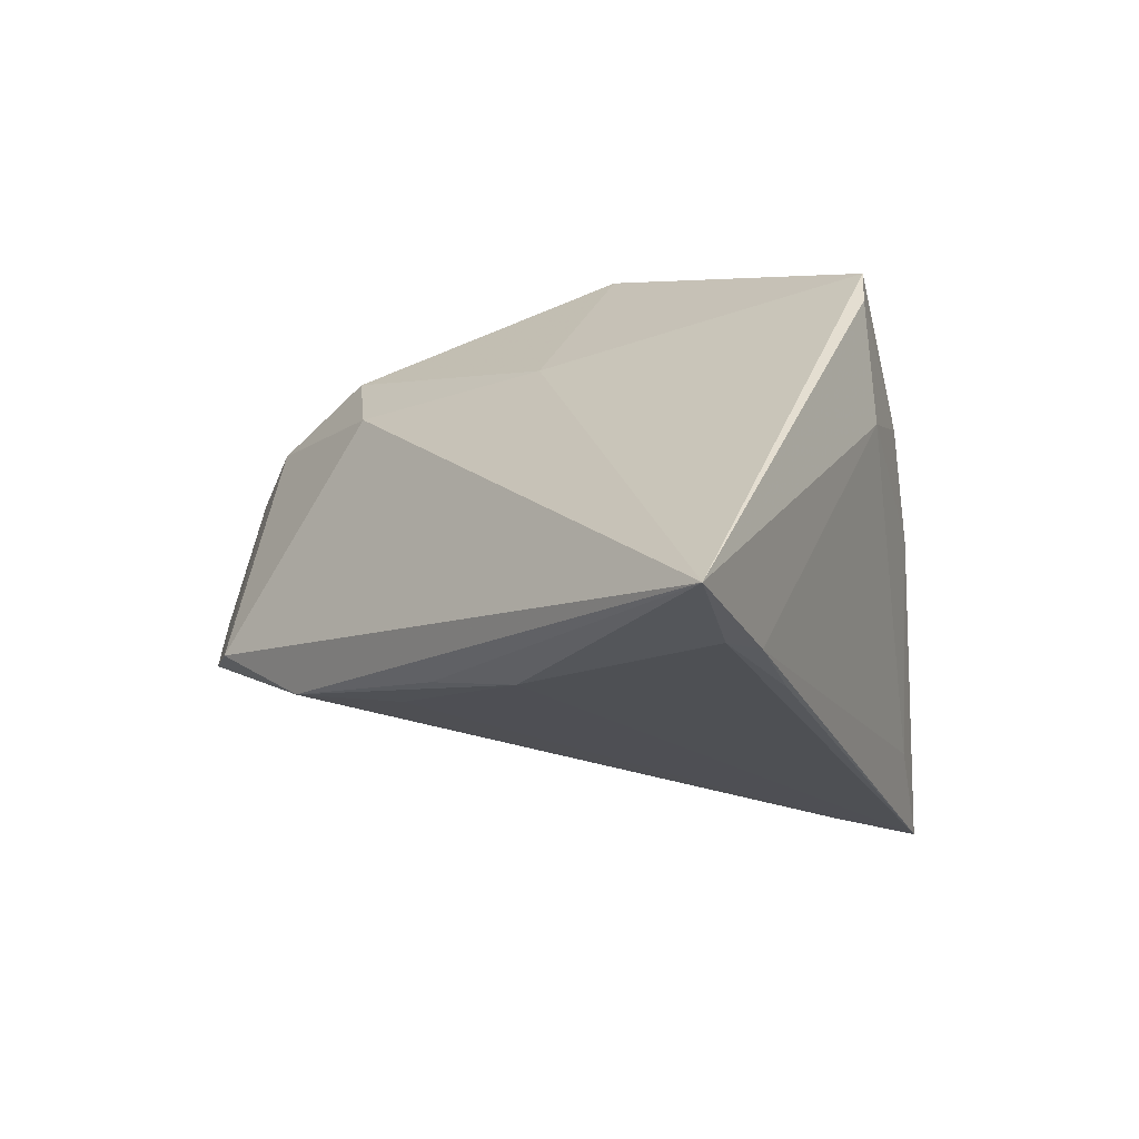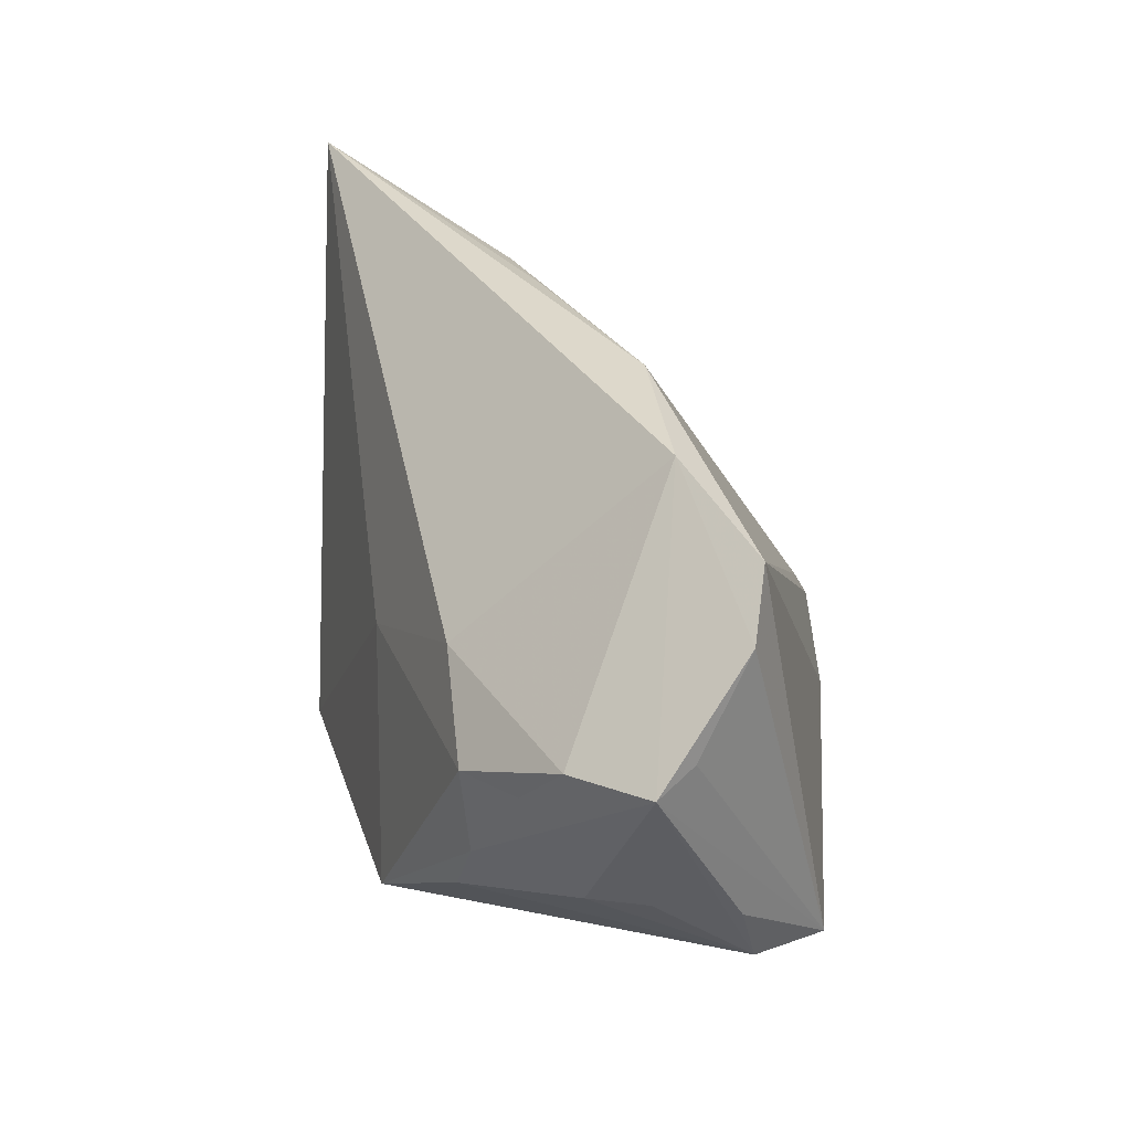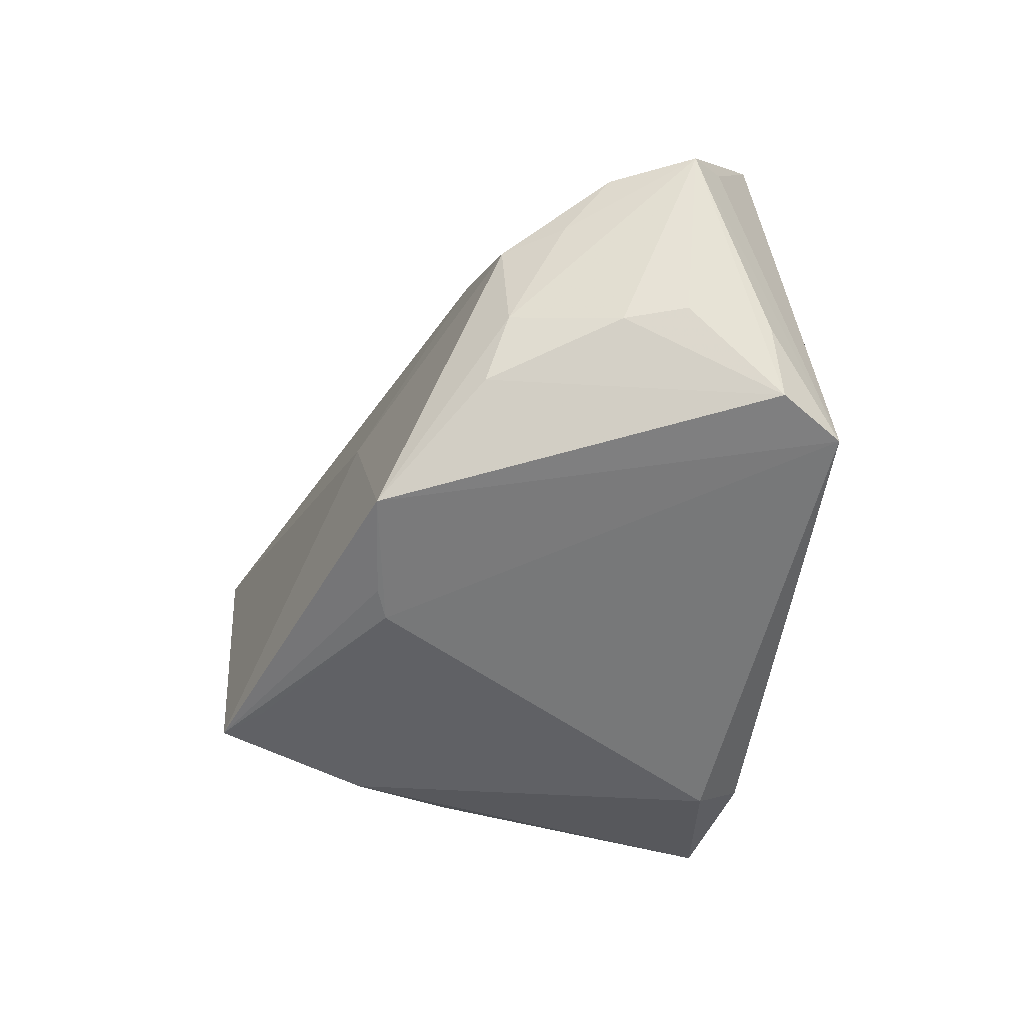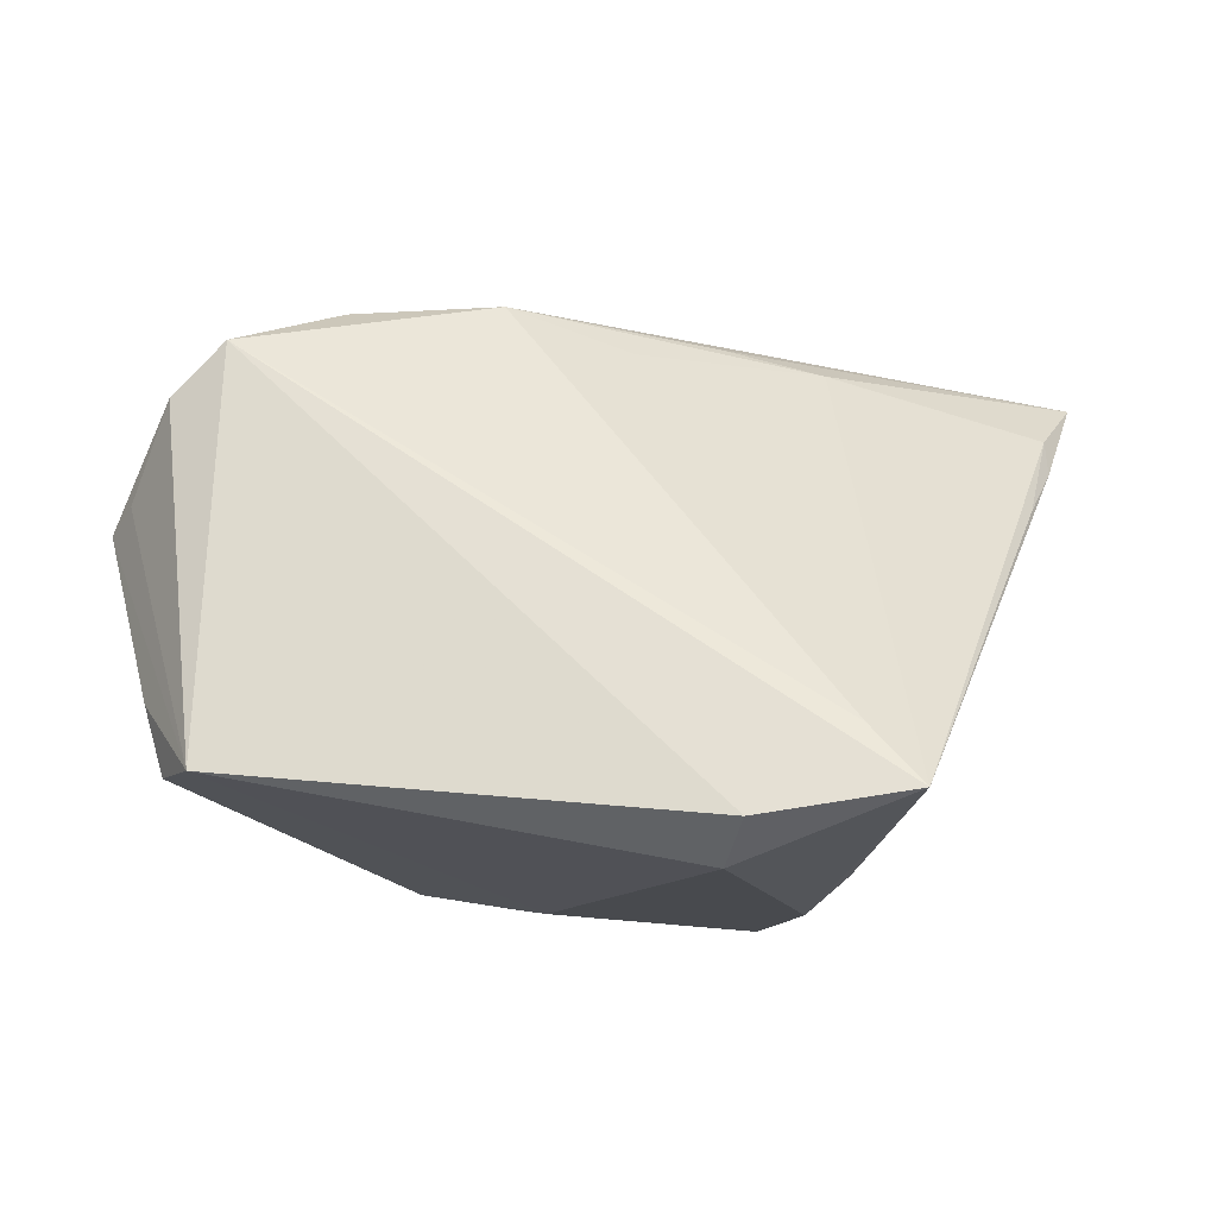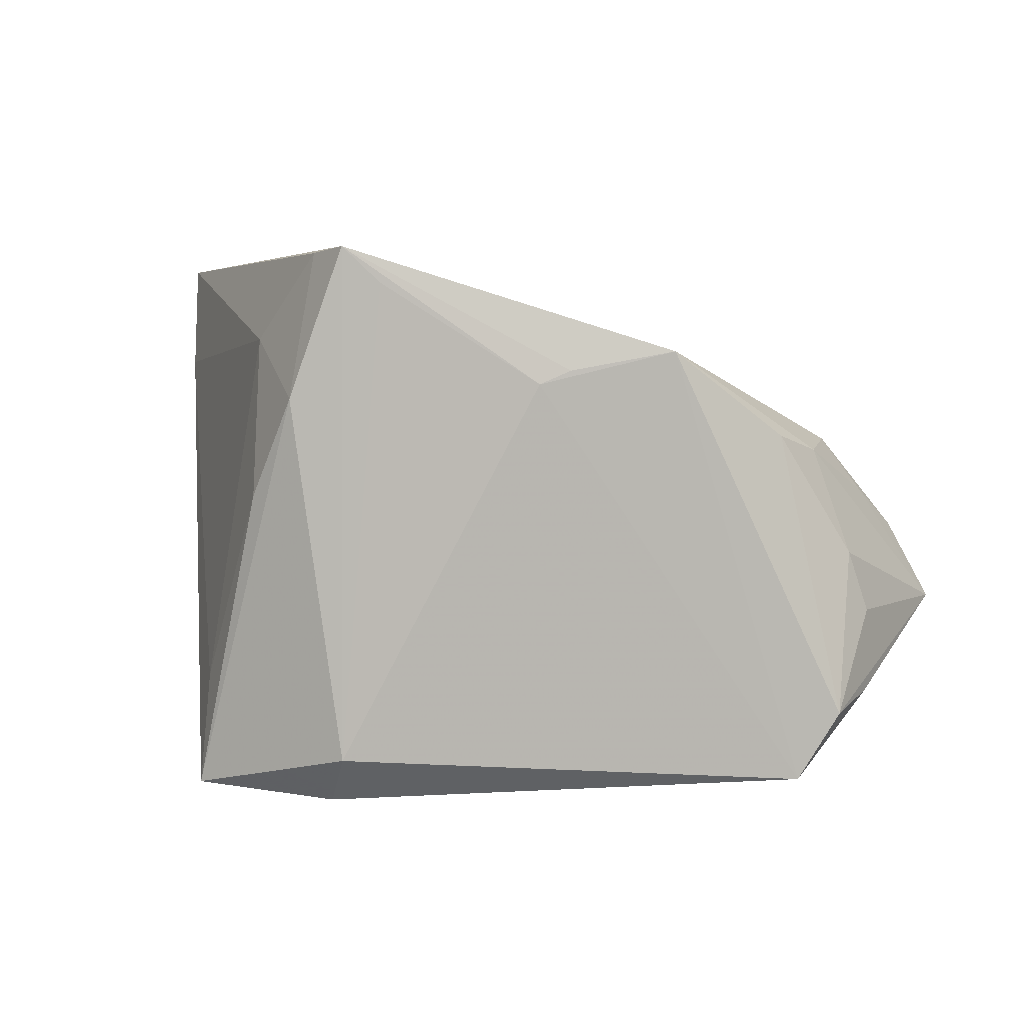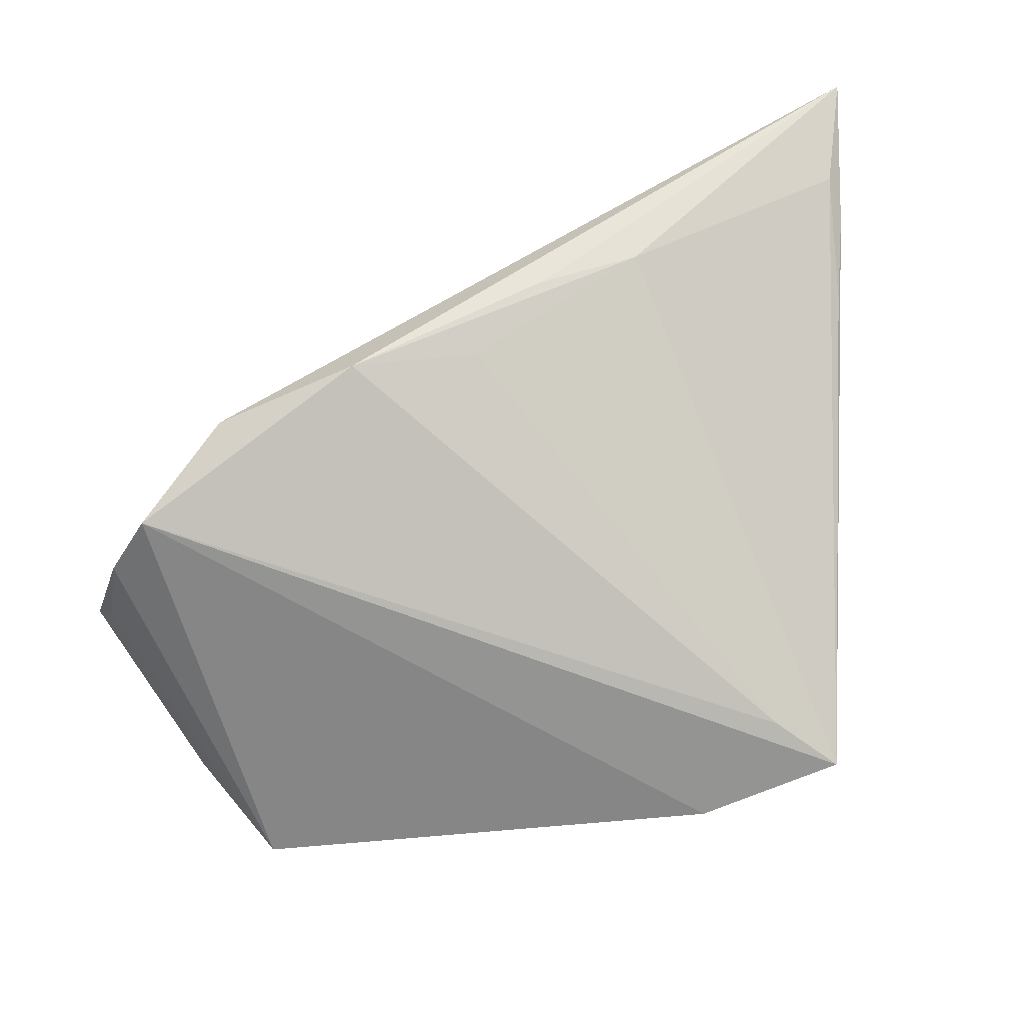
<metadata>
{"format":"obj","ext":"obj","renderer":"f3d","projection":"perspective","resolution":1024,"background":"white","views":[{"elev":29.4,"azim":48.8,"up":"+Y"},{"elev":32.7,"azim":-88.2,"up":"+Z"},{"elev":-47.4,"azim":-102.2,"up":"+Z"},{"elev":-13.2,"azim":6.6,"up":"+Z"},{"elev":4.0,"azim":-169.5,"up":"+Y"},{"elev":-53.5,"azim":16.2,"up":"+Y"}]}
</metadata>
<code>
v -0.05443 -0.001463 0.007211
v -0.0321 0.01319 0.009246
v -0.04435 0.009995 -0.0126
v -0.01177 -0.009927 0.03645
v 0.02298 0.01709 -0.03645
v 0.01421 0.003384 0.03434
v -0.02743 0.0233 -0.03251
v 0.03102 0.02507 -0.02348
v -0.04855 -0.02442 -0.02439
v -0.04497 0.0111 7.277e-05
v -0.0432 -0.03323 -0.02503
v -0.05163 -0.02256 -0.01532
v 0.01067 0.03221 -0.03633
v 0.01606 -0.03073 -0.03645
v -0.05997 -0.01183 0.007893
v 0.02105 0.0364 -0.031
v -0.04316 -0.02346 0.02868
v 0.01579 0.03698 -0.03645
v 0.03798 -0.02144 -0.02558
v -0.04036 0.01215 -0.02098
v 0.0272 0.008152 0.03189
v -0.04936 -0.003788 -0.01532
v -0.0518 -0.01171 -0.0141
v 0.05311 0.01287 0.01442
v 0.05997 0.03698 0.03505
v 0.03178 -0.03332 -0.02121
v 0.05576 0.02489 0.02711
v 0.01875 -0.03698 -0.03168
v -0.05637 -0.01623 0.01037
v 0.03833 -0.03576 -0.02874
v 0.0291 0.004041 -0.03308
v -0.0142 0.02081 -0.03493
v -0.05026 -0.02243 0.02192
v 0.003981 -0.005706 0.03108
v -0.01025 0.01905 -0.03566
v 0.05602 0.02206 0.0217
v -0.00968 0.02446 -0.003273
v -0.03089 -0.0135 0.03496
v -0.05032 0.003827 0.0004247
f 30 17 28
f 25 18 37
f 25 37 2
f 2 37 10
f 36 30 19
f 36 8 25
f 19 8 36
f 14 30 28
f 1 2 10
f 16 18 25
f 25 8 16
f 5 14 18
f 30 14 5
f 18 16 5
f 5 16 8
f 19 30 31
f 31 8 19
f 30 5 31
f 31 5 8
f 18 35 32
f 15 9 12
f 23 9 15
f 15 22 23
f 23 22 9
f 21 4 34
f 13 35 18
f 18 14 13
f 13 14 35
f 35 14 11
f 11 12 9
f 11 14 28
f 28 17 11
f 11 29 15
f 15 12 11
f 34 4 26
f 30 21 26
f 26 21 34
f 17 30 26
f 26 4 17
f 3 22 15
f 7 11 9
f 7 32 35
f 35 11 7
f 18 32 7
f 7 3 10
f 7 37 18
f 10 37 7
f 27 21 30
f 27 36 25
f 25 21 27
f 25 4 6
f 6 21 25
f 4 21 6
f 33 11 17
f 29 11 33
f 15 29 33
f 2 1 38
f 25 2 38
f 38 4 25
f 17 4 38
f 38 1 15
f 15 33 38
f 38 33 17
f 39 1 10
f 10 3 39
f 15 1 39
f 39 3 15
f 9 22 20
f 20 7 9
f 22 3 20
f 3 7 20
f 30 36 24
f 24 27 30
f 36 27 24

</code>
